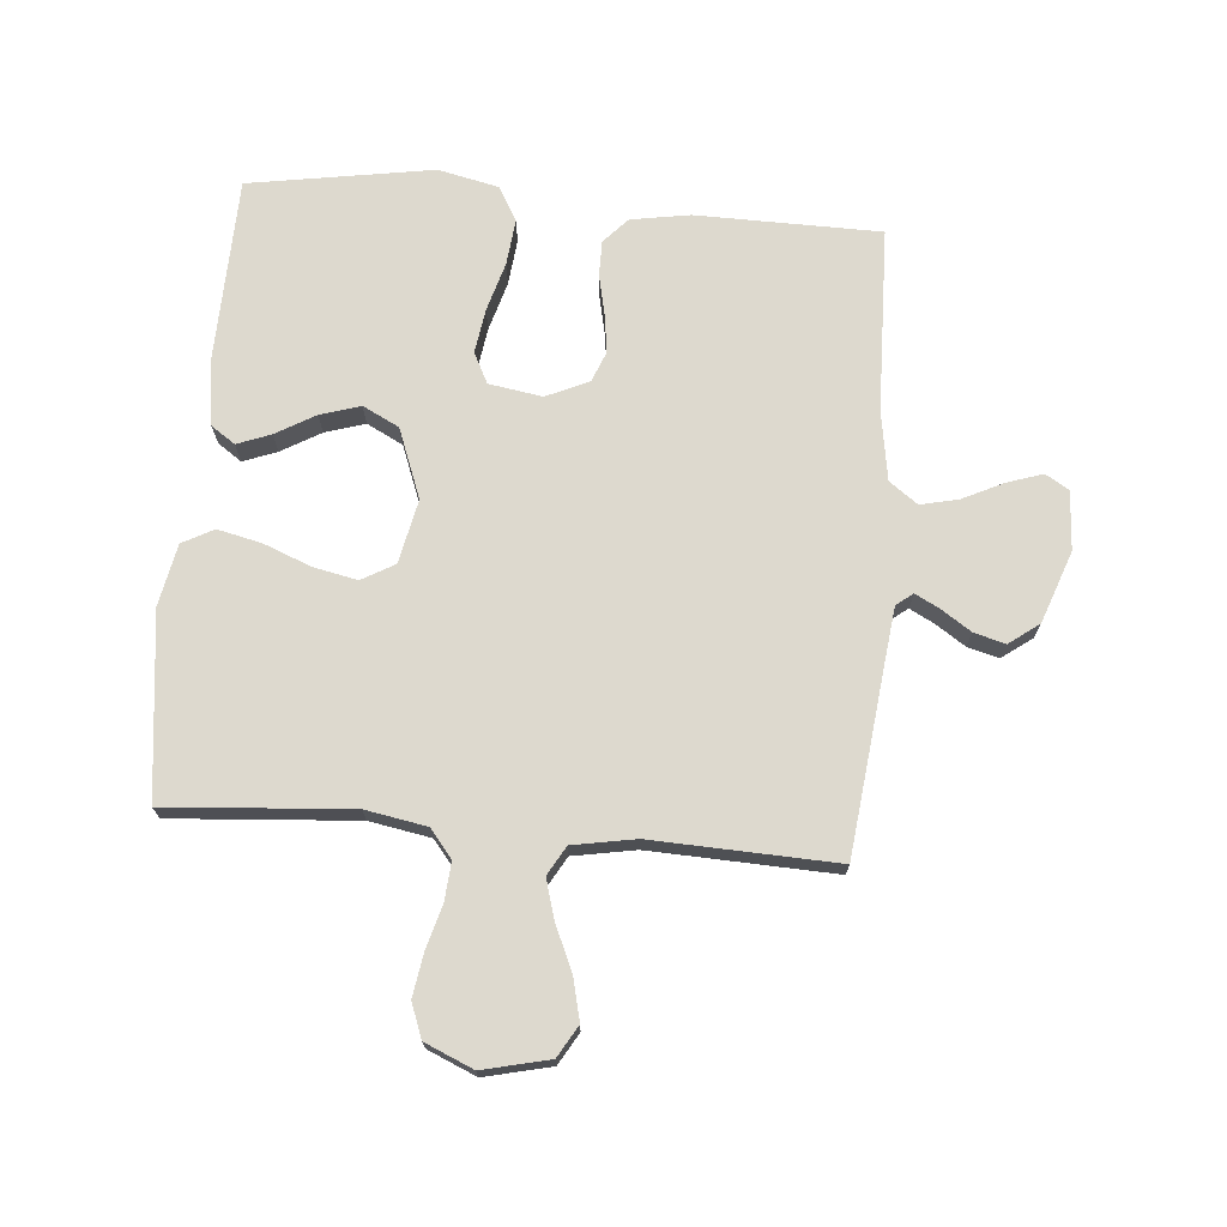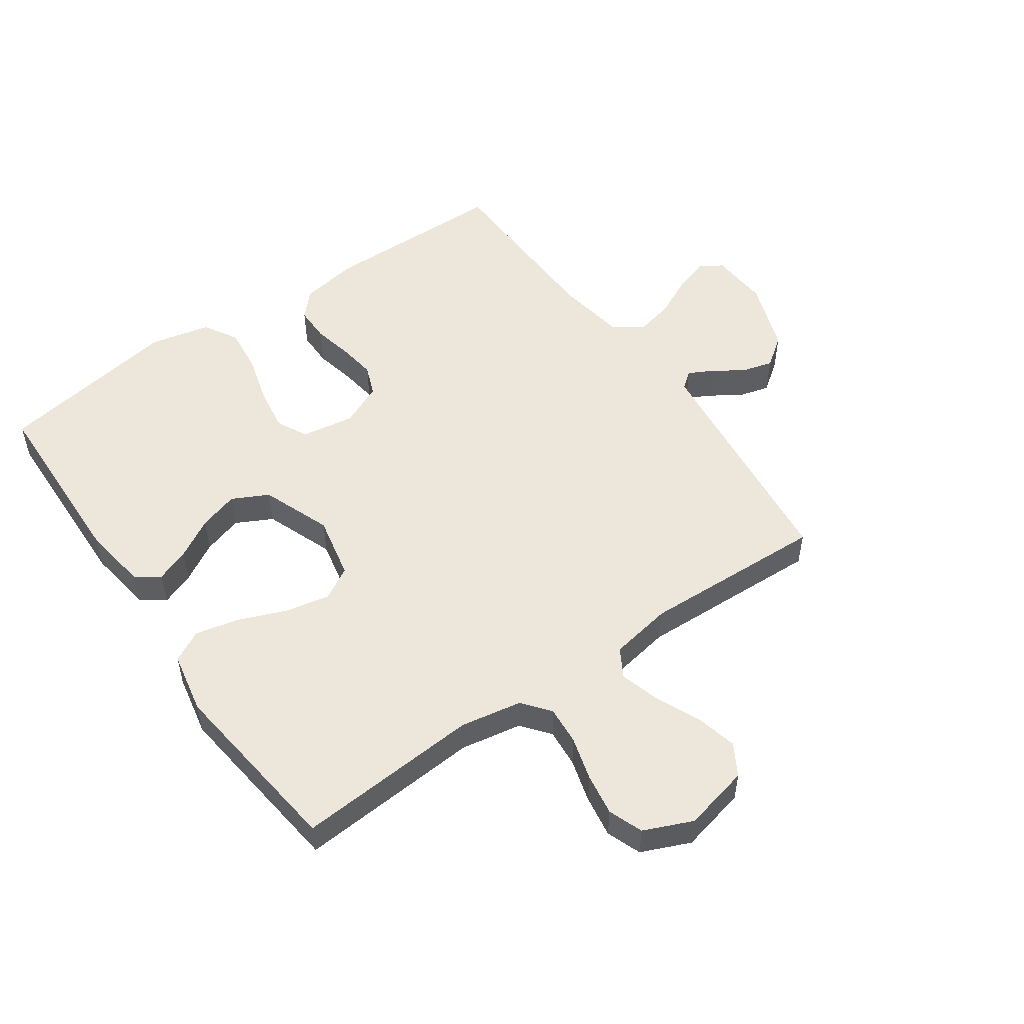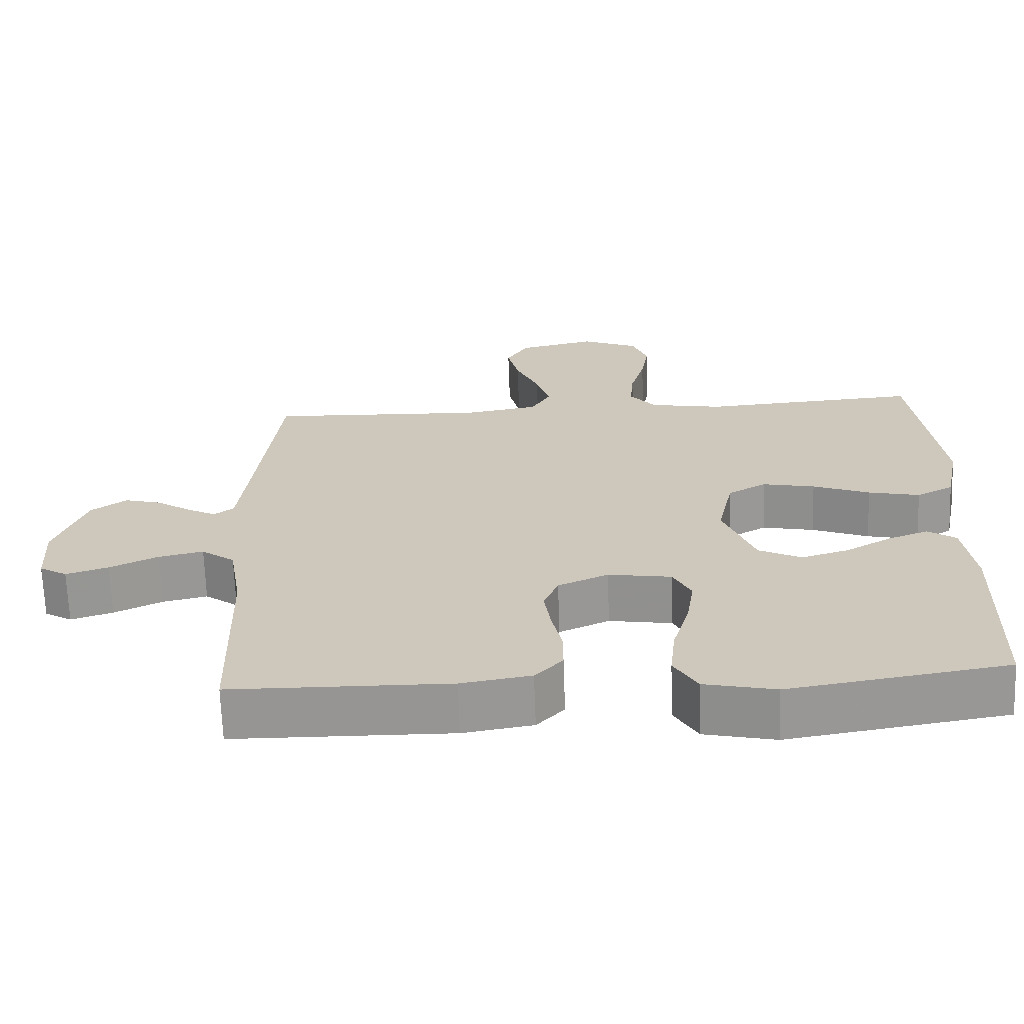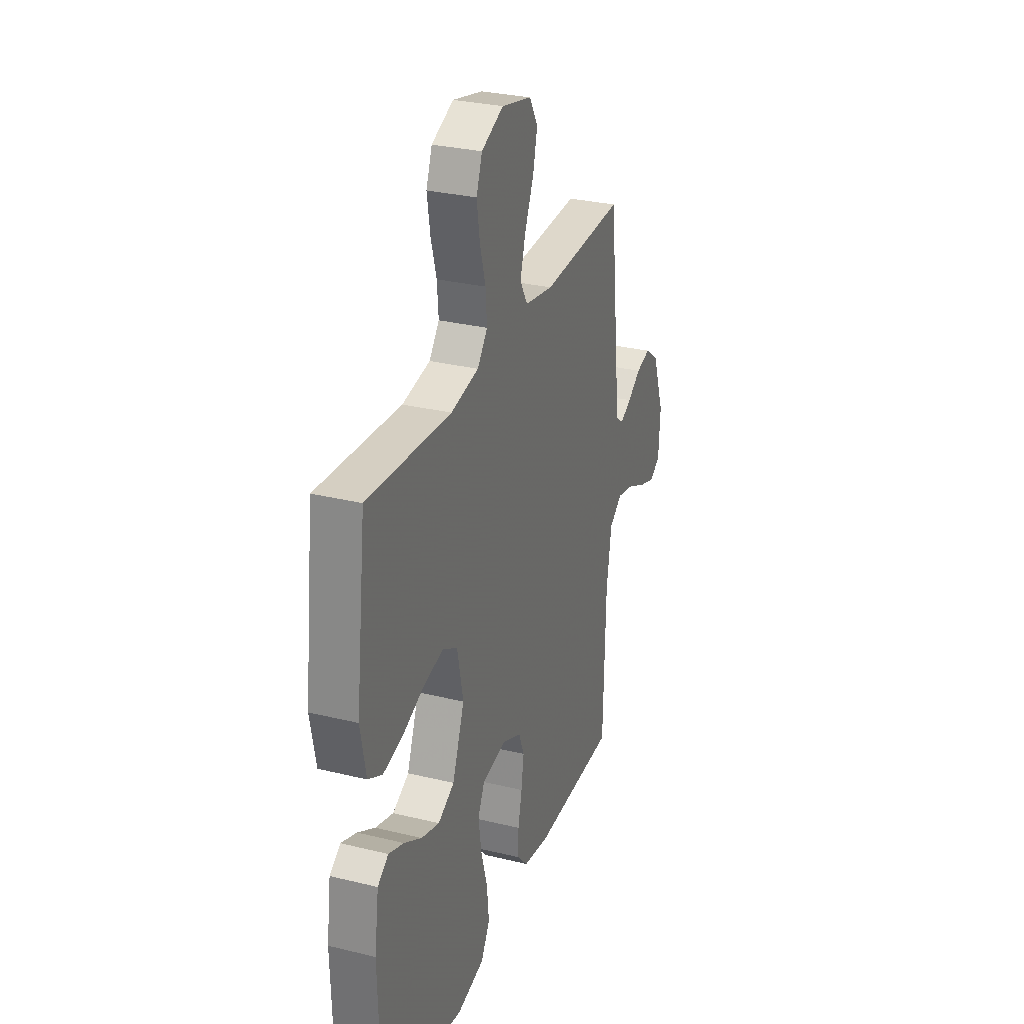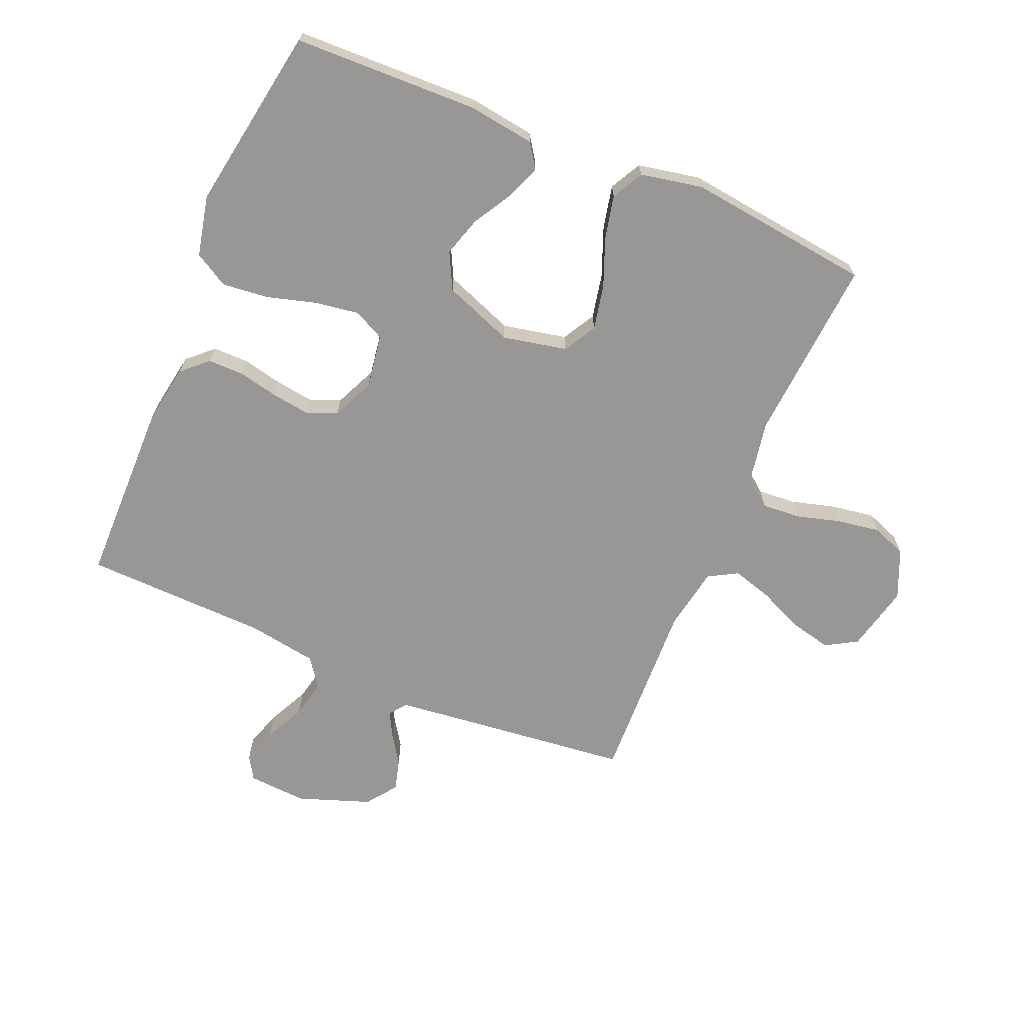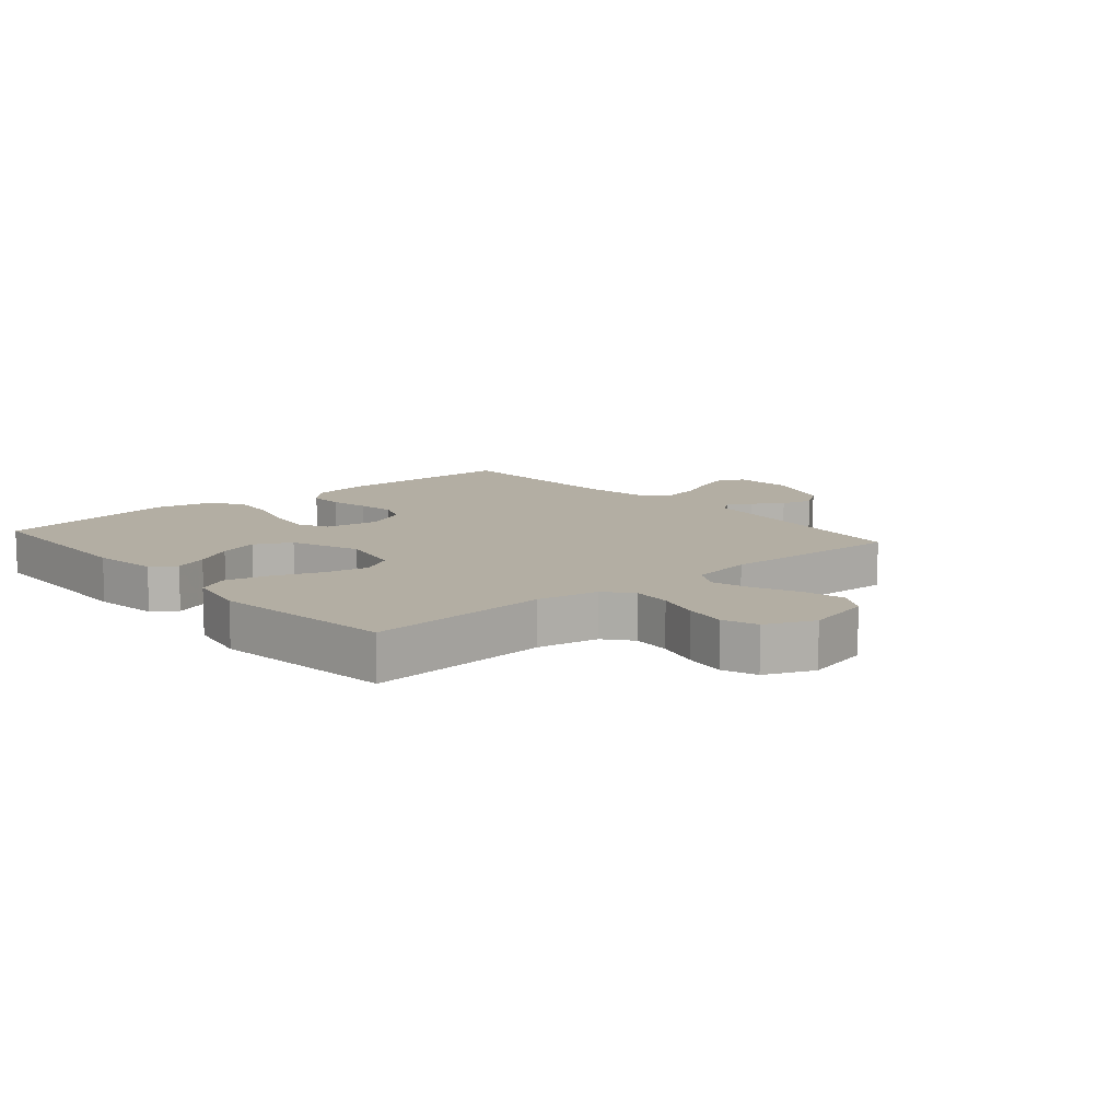
<metadata>
{"format":"obj","ext":"obj","renderer":"f3d","projection":"perspective","resolution":1024,"background":"white","views":[{"elev":71.7,"azim":4.8,"up":"+Y"},{"elev":52.2,"azim":-35.0,"up":"+Y"},{"elev":-67.7,"azim":-178.0,"up":"+Z"},{"elev":29.6,"azim":-70.2,"up":"+Z"},{"elev":-68.2,"azim":-113.0,"up":"+Y"},{"elev":11.0,"azim":-40.9,"up":"+Y"}]}
</metadata>
<code>
v 0.5 0.07 -0.5
v 0.2 0.07 -0.504
v 0.104 0.07 -0.488
v 0.066 0.07 -0.447
v 0.066 0.07 -0.389
v 0.08 0.07 -0.325
v 0.089 0.07 -0.262
v 0.069 0.07 -0.212
v 0 0.07 -0.181
v -0.087 0.07 -0.195
v -0.112 0.07 -0.245
v -0.101 0.07 -0.317
v -0.078 0.07 -0.397
v -0.07 0.07 -0.472
v -0.102 0.07 -0.527
v -0.2 0.07 -0.549
v -0.5 0.07 -0.5
v -0.509 0.07 -0.2
v -0.494 0.07 -0.092
v -0.455 0.07 -0.065
v -0.4 0.07 -0.086
v -0.336 0.07 -0.123
v -0.271 0.07 -0.143
v -0.212 0.07 -0.113
v -0.169 0.07 0
v -0.191 0.07 0.104
v -0.244 0.07 0.134
v -0.316 0.07 0.119
v -0.394 0.07 0.088
v -0.465 0.07 0.072
v -0.516 0.07 0.099
v -0.536 0.07 0.2
v -0.5 0.07 0.5
v -0.2 0.07 0.478
v -0.1 0.07 0.496
v -0.064 0.07 0.541
v -0.069 0.07 0.604
v -0.089 0.07 0.675
v -0.1 0.07 0.744
v -0.079 0.07 0.8
v 0 0.07 0.834
v 0.108 0.07 0.809
v 0.138 0.07 0.758
v 0.122 0.07 0.69
v 0.09 0.07 0.618
v 0.071 0.07 0.553
v 0.098 0.07 0.506
v 0.2 0.07 0.488
v 0.5 0.07 0.5
v 0.534 0.07 0.2
v 0.545 0.07 0.107
v 0.572 0.07 0.086
v 0.612 0.07 0.107
v 0.66 0.07 0.139
v 0.711 0.07 0.153
v 0.76 0.07 0.117
v 0.802 0.07 0
v 0.796 0.07 -0.096
v 0.758 0.07 -0.119
v 0.7 0.07 -0.1
v 0.634 0.07 -0.068
v 0.572 0.07 -0.054
v 0.526 0.07 -0.088
v 0.508 0.07 -0.2
v 0.5 0 -0.5
v 0.2 0 -0.504
v 0.104 0 -0.488
v 0.066 0 -0.447
v 0.066 0 -0.389
v 0.08 0 -0.325
v 0.089 0 -0.262
v 0.069 0 -0.212
v 0 0 -0.181
v -0.087 0 -0.195
v -0.112 0 -0.245
v -0.101 0 -0.317
v -0.078 0 -0.397
v -0.07 0 -0.472
v -0.102 0 -0.527
v -0.2 0 -0.549
v -0.5 0 -0.5
v -0.509 0 -0.2
v -0.494 0 -0.092
v -0.455 0 -0.065
v -0.4 0 -0.086
v -0.336 0 -0.123
v -0.271 0 -0.143
v -0.212 0 -0.113
v -0.169 0 0
v -0.191 0 0.104
v -0.244 0 0.134
v -0.316 0 0.119
v -0.394 0 0.088
v -0.465 0 0.072
v -0.516 0 0.099
v -0.536 0 0.2
v -0.5 0 0.5
v -0.2 0 0.478
v -0.1 0 0.496
v -0.064 0 0.541
v -0.069 0 0.604
v -0.089 0 0.675
v -0.1 0 0.744
v -0.079 0 0.8
v 0 0 0.834
v 0.108 0 0.809
v 0.138 0 0.758
v 0.122 0 0.69
v 0.09 0 0.618
v 0.071 0 0.553
v 0.098 0 0.506
v 0.2 0 0.488
v 0.5 0 0.5
v 0.534 0 0.2
v 0.545 0 0.107
v 0.572 0 0.086
v 0.612 0 0.107
v 0.66 0 0.139
v 0.711 0 0.153
v 0.76 0 0.117
v 0.802 0 0
v 0.796 0 -0.096
v 0.758 0 -0.119
v 0.7 0 -0.1
v 0.634 0 -0.068
v 0.572 0 -0.054
v 0.526 0 -0.088
v 0.508 0 -0.2
f 58 59 60 61
f 58 61 62
f 57 58 62
f 56 57 62
f 53 54 55 56
f 52 53 56 62
f 51 52 62 63
f 48 49 50
f 47 48 50 51
f 42 43 44 45
f 42 45 46
f 41 42 46
f 40 41 46
f 37 38 39 40
f 36 37 40 46
f 35 36 46 47
f 31 32 33 34
f 28 29 30 31
f 27 28 31 34
f 26 27 34 35
f 19 20 21 22
f 19 22 23
f 18 19 23
f 17 18 23
f 16 17 23 24
f 12 13 14 15
f 11 12 15 16
f 3 4 5 6
f 3 6 7
f 64 1 2 3
f 64 3 7
f 63 64 7 8
f 51 63 8 9
f 47 51 9 10
f 25 26 35 47
f 25 47 10 11
f 11 16 24 25
f 125 124 123 122
f 126 125 122
f 126 122 121
f 126 121 120
f 120 119 118 117
f 126 120 117 116
f 127 126 116 115
f 114 113 112
f 115 114 112 111
f 109 108 107 106
f 110 109 106
f 110 106 105
f 110 105 104
f 104 103 102 101
f 110 104 101 100
f 111 110 100 99
f 98 97 96 95
f 95 94 93 92
f 98 95 92 91
f 99 98 91 90
f 86 85 84 83
f 87 86 83
f 87 83 82
f 87 82 81
f 88 87 81 80
f 79 78 77 76
f 80 79 76 75
f 70 69 68 67
f 71 70 67
f 67 66 65 128
f 71 67 128
f 72 71 128 127
f 73 72 127 115
f 74 73 115 111
f 111 99 90 89
f 75 74 111 89
f 89 88 80 75
f 1 65 66 2
f 2 66 67 3
f 3 67 68 4
f 4 68 69 5
f 5 69 70 6
f 6 70 71 7
f 7 71 72 8
f 8 72 73 9
f 9 73 74 10
f 10 74 75 11
f 11 75 76 12
f 12 76 77 13
f 13 77 78 14
f 14 78 79 15
f 15 79 80 16
f 16 80 81 17
f 17 81 82 18
f 18 82 83 19
f 19 83 84 20
f 20 84 85 21
f 21 85 86 22
f 22 86 87 23
f 23 87 88 24
f 24 88 89 25
f 25 89 90 26
f 26 90 91 27
f 27 91 92 28
f 28 92 93 29
f 29 93 94 30
f 30 94 95 31
f 31 95 96 32
f 32 96 97 33
f 33 97 98 34
f 34 98 99 35
f 35 99 100 36
f 36 100 101 37
f 37 101 102 38
f 38 102 103 39
f 39 103 104 40
f 40 104 105 41
f 41 105 106 42
f 42 106 107 43
f 43 107 108 44
f 44 108 109 45
f 45 109 110 46
f 46 110 111 47
f 47 111 112 48
f 48 112 113 49
f 49 113 114 50
f 50 114 115 51
f 51 115 116 52
f 52 116 117 53
f 53 117 118 54
f 54 118 119 55
f 55 119 120 56
f 56 120 121 57
f 57 121 122 58
f 58 122 123 59
f 59 123 124 60
f 60 124 125 61
f 61 125 126 62
f 62 126 127 63
f 63 127 128 64
f 64 128 65 1

</code>
